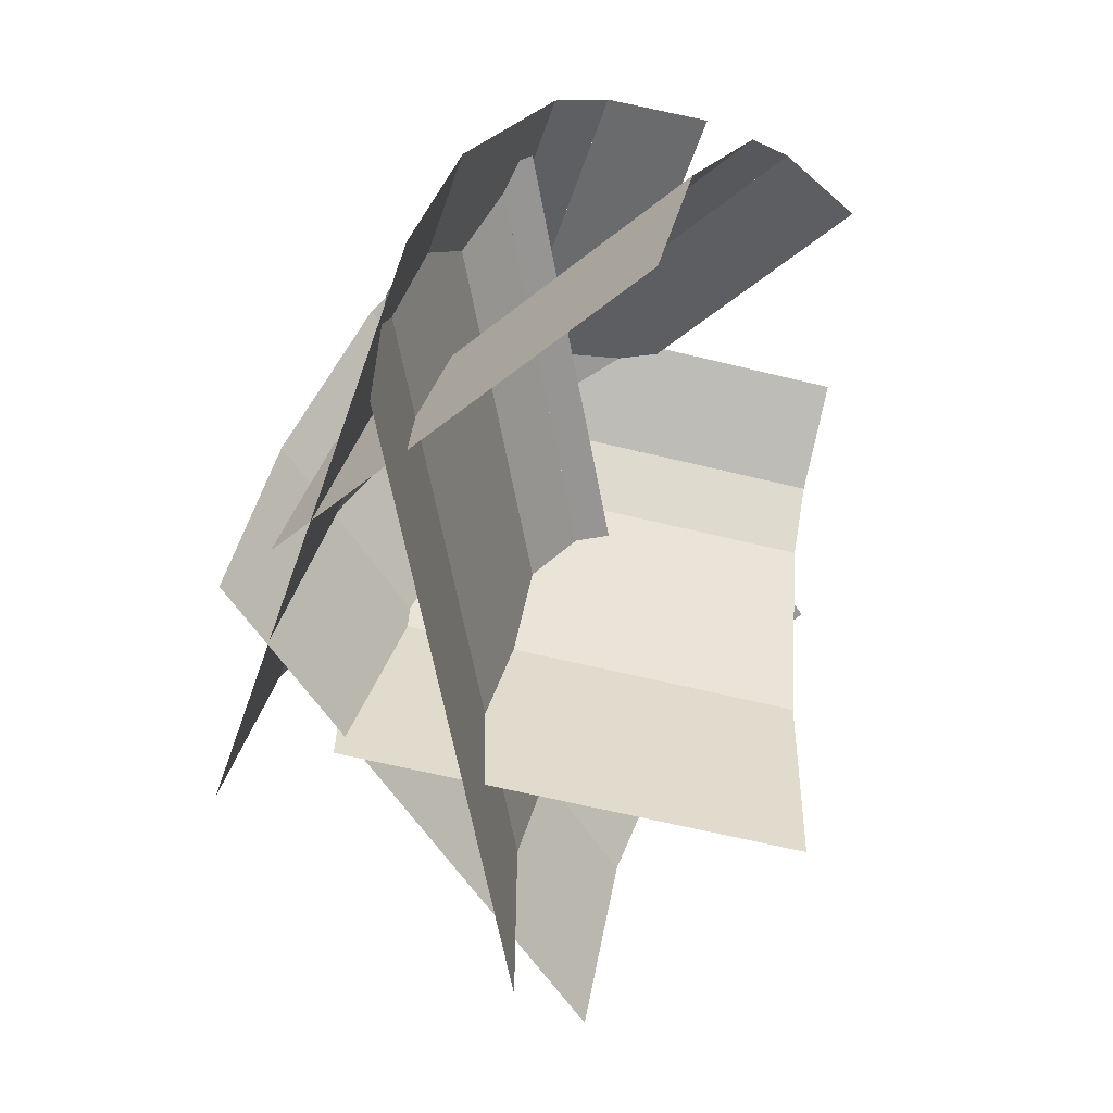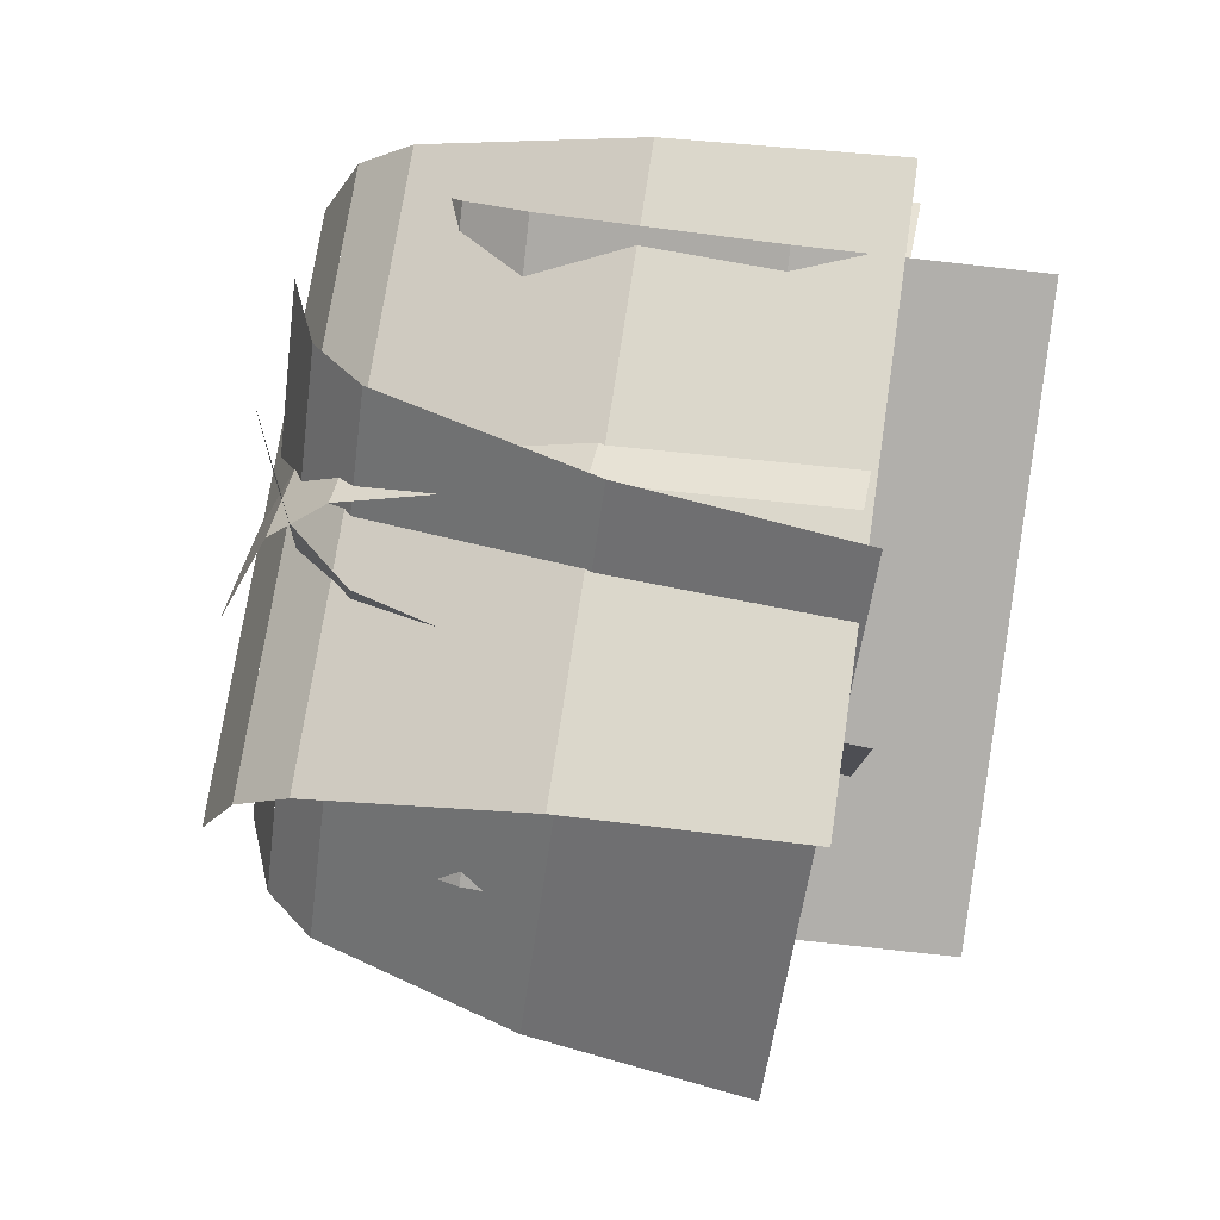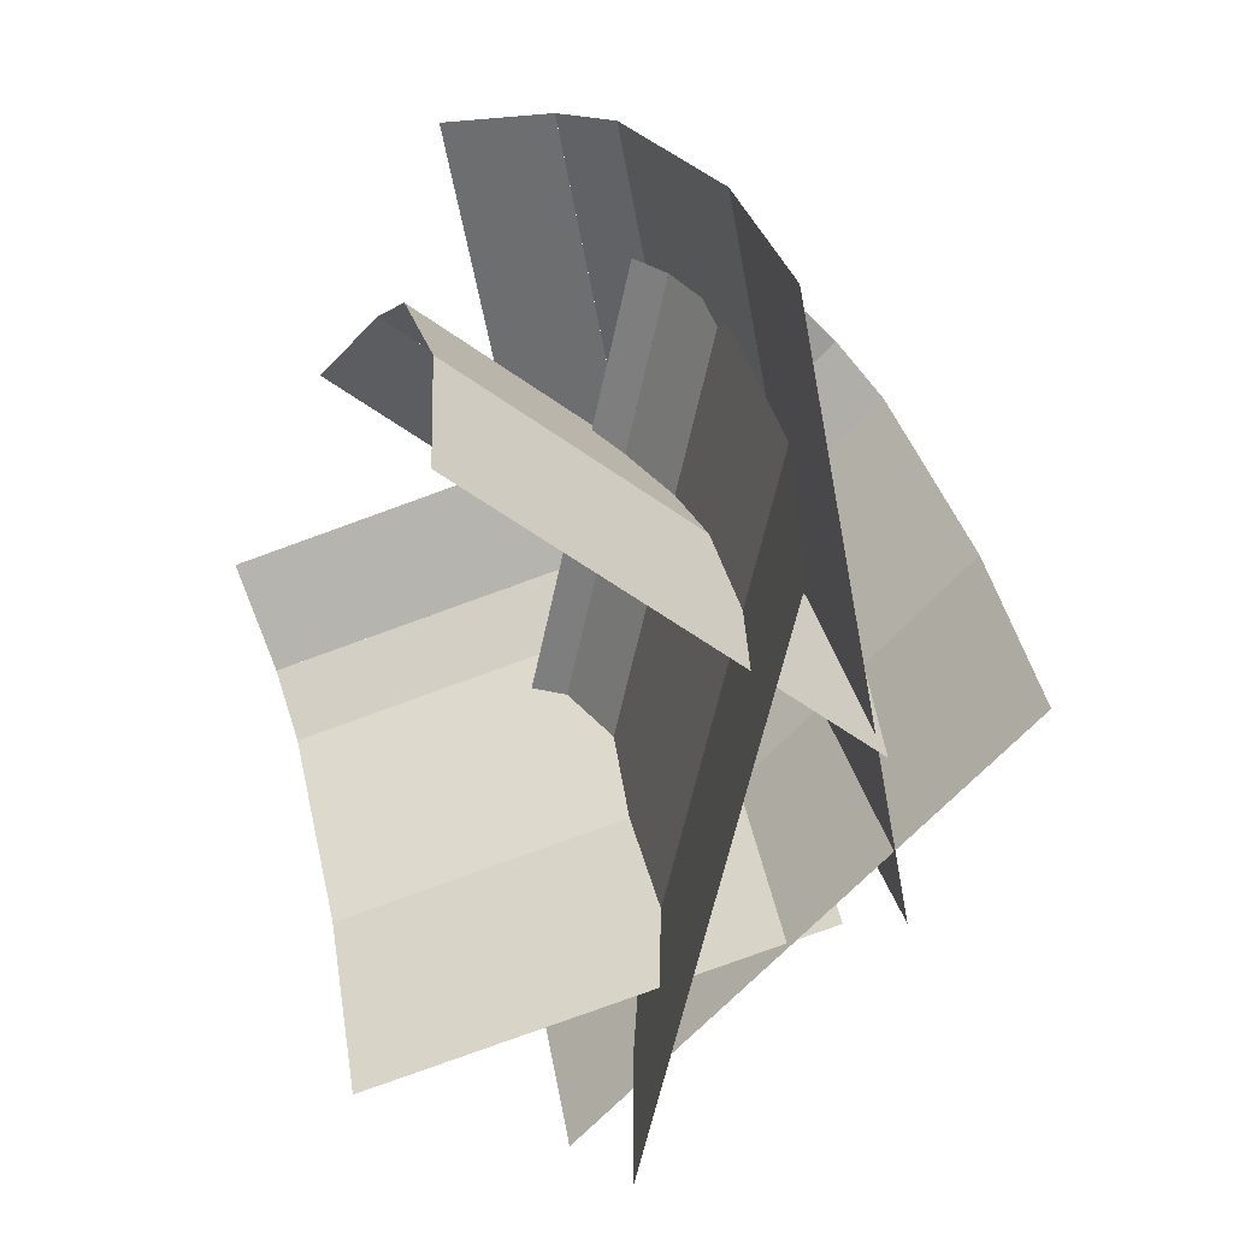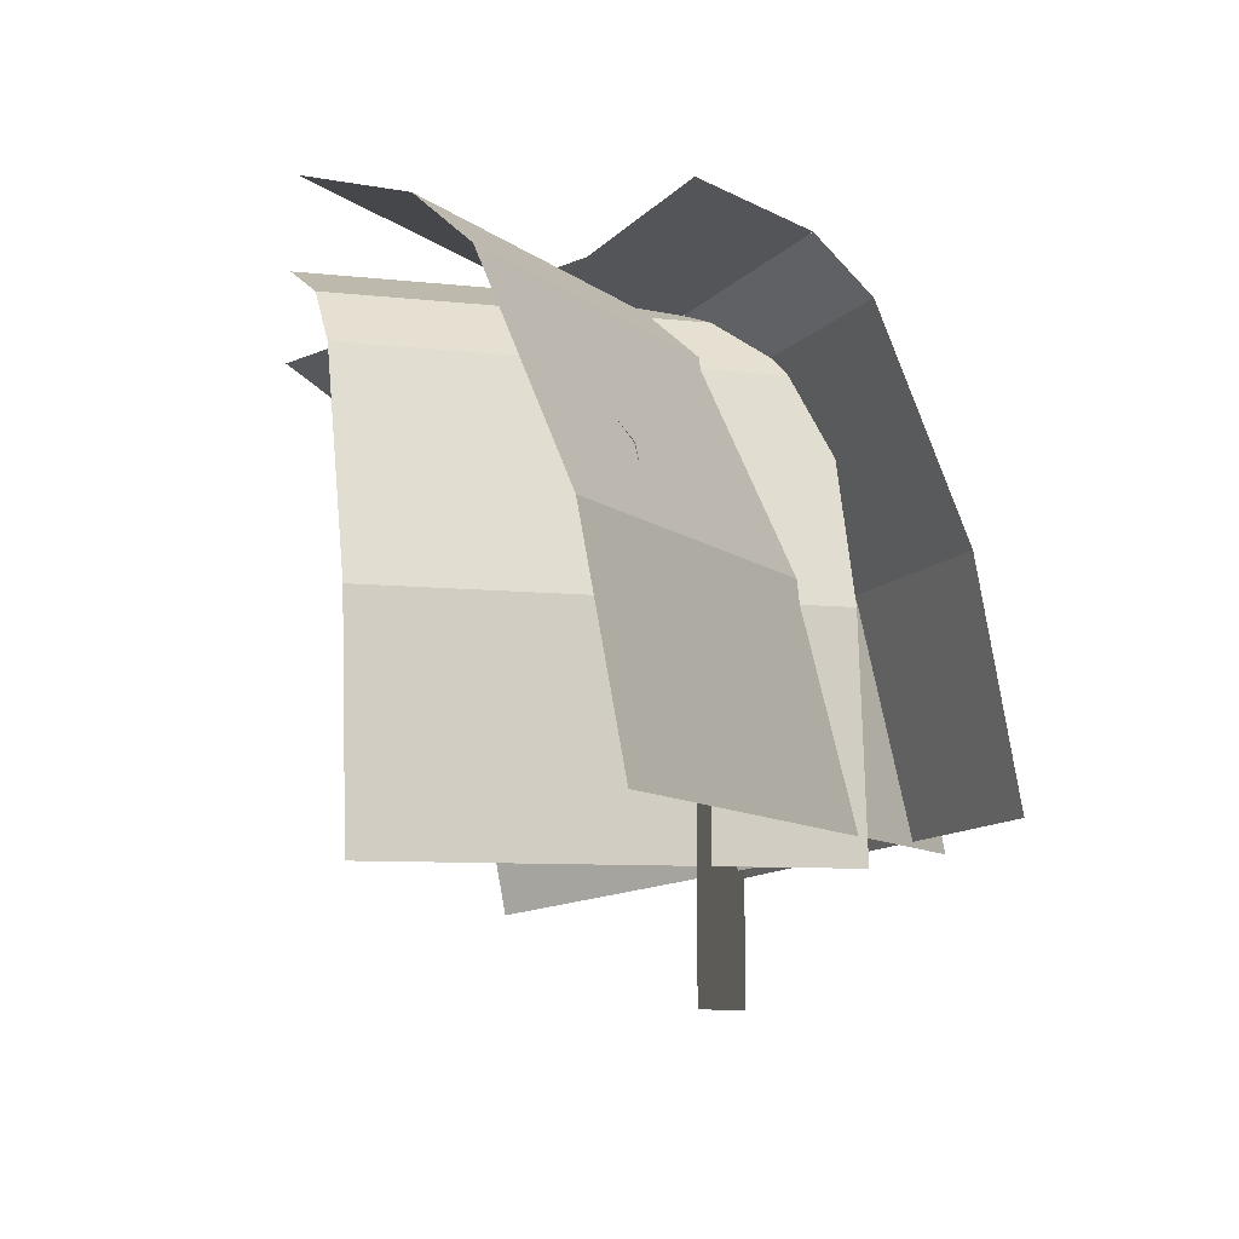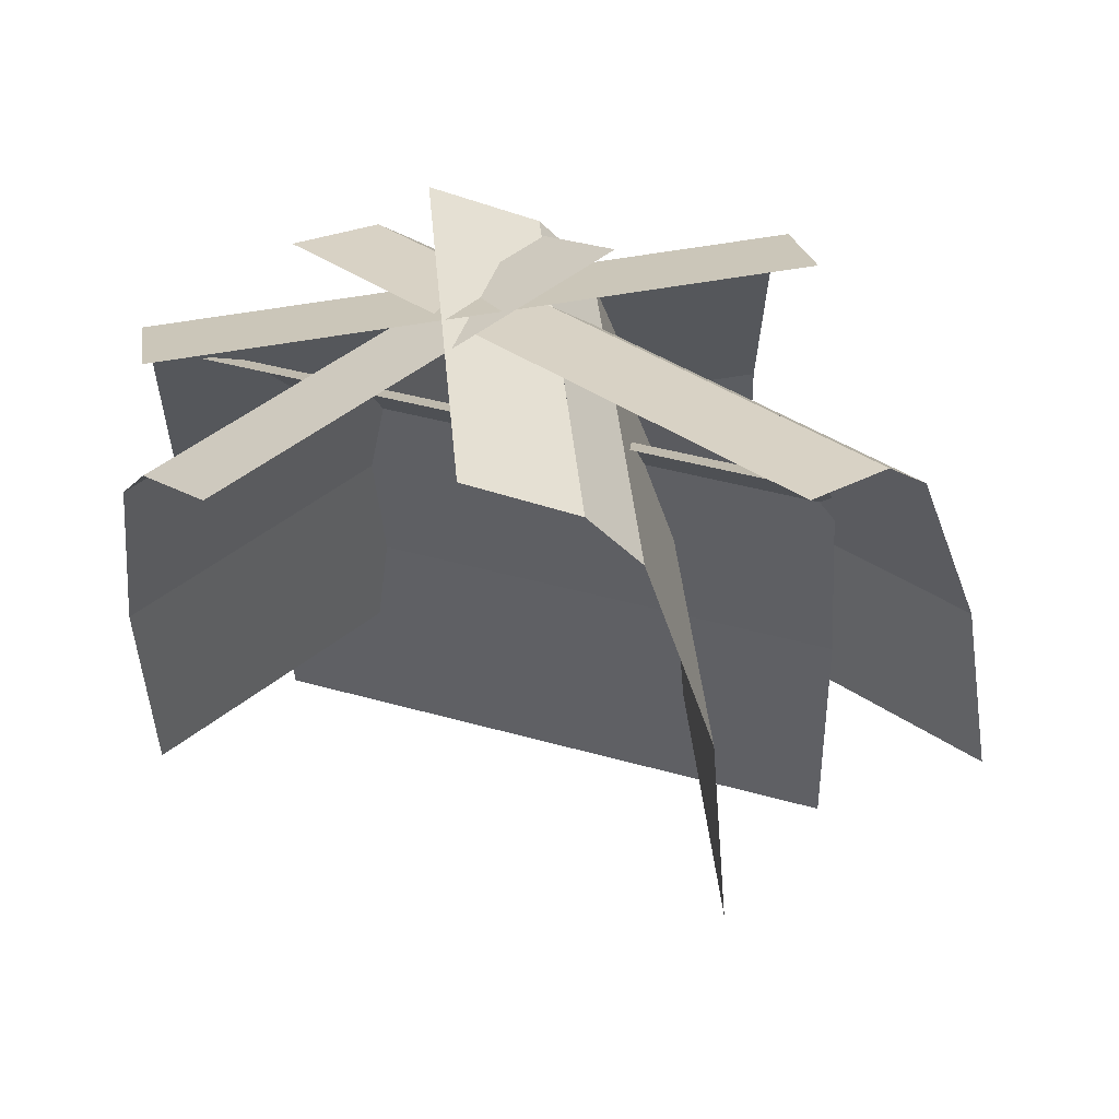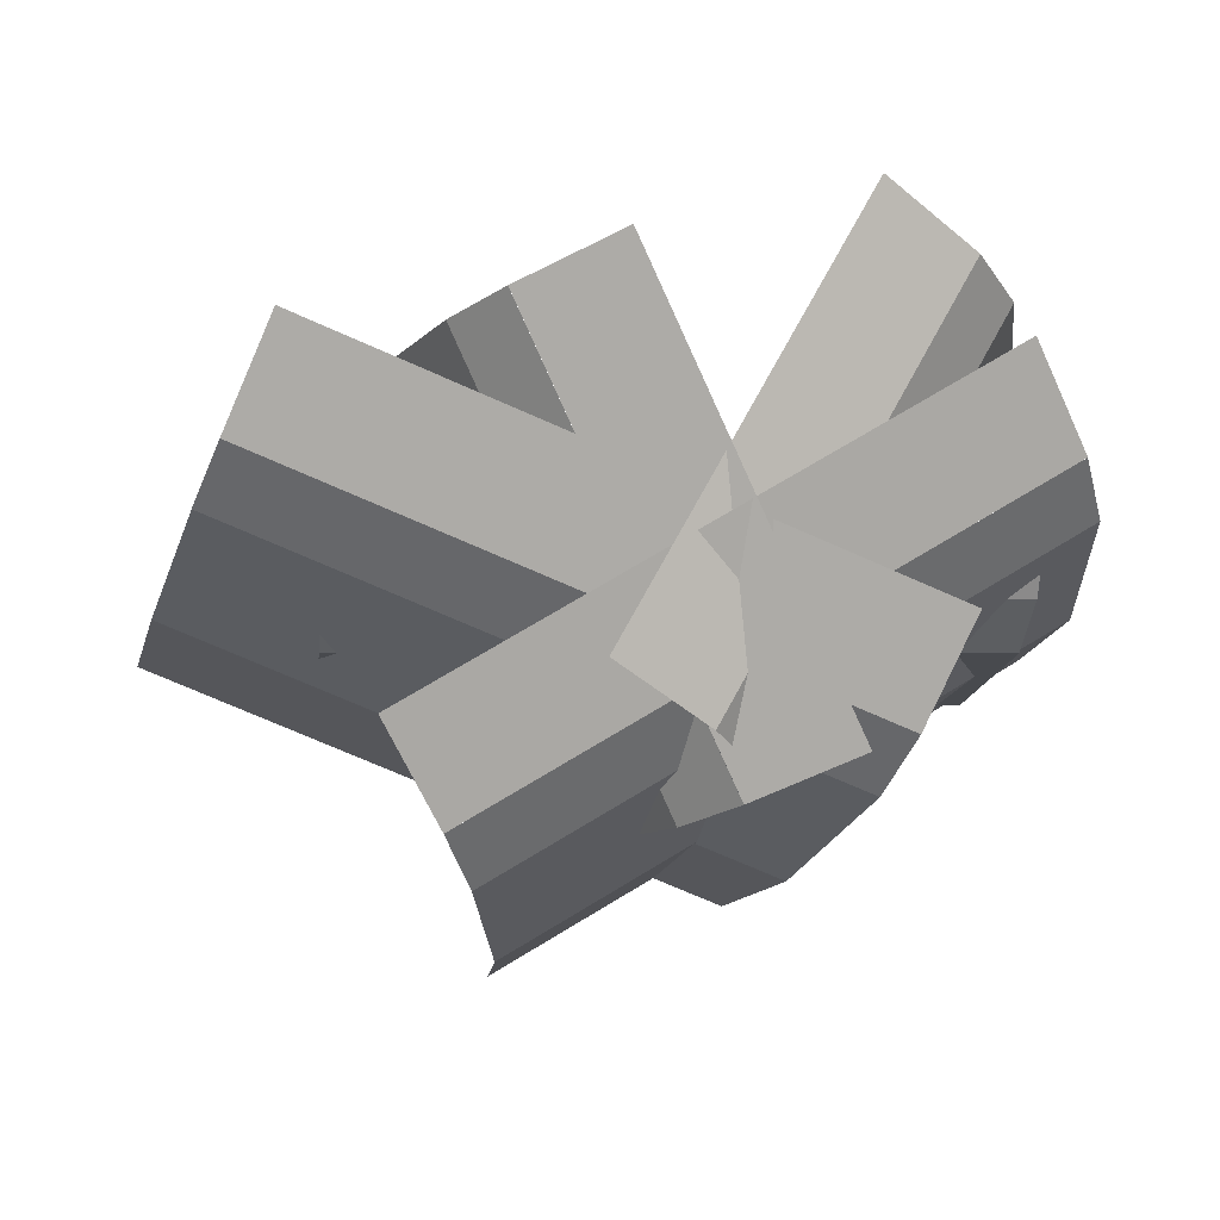
<metadata>
{"format":"obj","ext":"obj","renderer":"f3d","projection":"perspective","resolution":1024,"background":"white","views":[{"elev":-61.9,"azim":-79.4,"up":"+Y"},{"elev":-78.2,"azim":-96.3,"up":"+Z"},{"elev":-58.4,"azim":78.1,"up":"+Y"},{"elev":-7.9,"azim":96.0,"up":"+Y"},{"elev":39.8,"azim":19.5,"up":"+Y"},{"elev":-0.9,"azim":173.7,"up":"+Z"}]}
</metadata>
<code>
o cube
v 0.4278 1.01 -0.3699
v 0.4278 1.01 -0.3699
v 0.3419 0.9518 -0.5262
v 0.3419 0.9518 -0.5262
v -0.4393 0.9573 0.1257
v -0.4393 0.9573 0.1257
v -0.5251 0.8996 -0.0307
v -0.5251 0.8996 -0.0307
g _
f 4 7 5 2
f 3 4 2 1
f 8 3 1 6
f 7 8 6 5
f 6 1 2 5
f 7 4 3 8
o cube
v 0.3419 0.9518 -0.5263
v 0.3419 0.9518 -0.5263
v 0.3003 0.8667 -0.6079
v 0.3003 0.8667 -0.6079
v -0.5252 0.8996 -0.03072
v -0.5252 0.8996 -0.03072
v -0.5667 0.8145 -0.1124
v -0.5667 0.8145 -0.1124
g _
f 12 15 13 10
f 11 12 10 9
f 16 11 9 14
f 15 16 14 13
f 14 9 10 13
f 15 12 11 16
o cube
v 0.3003 0.8667 -0.6079
v 0.3003 0.8667 -0.6079
v 0.2462 0.5196 -0.7391
v 0.2462 0.5196 -0.7391
v -0.5667 0.8145 -0.1124
v -0.5667 0.8145 -0.1124
v -0.6208 0.4674 -0.2436
v -0.6208 0.4674 -0.2436
g _
f 20 23 21 18
f 19 20 18 17
f 24 19 17 22
f 23 24 22 21
f 22 17 18 21
f 23 20 19 24
o cube
v 0.2462 0.5196 -0.7391
v 0.2462 0.5196 -0.7391
v 0.2321 0.1503 -0.8027
v 0.2321 0.1503 -0.8027
v -0.6208 0.4674 -0.2436
v -0.6208 0.4674 -0.2436
v -0.6349 0.09811 -0.3071
v -0.6349 0.09811 -0.3071
g _
f 28 31 29 26
f 27 28 26 25
f 32 27 25 30
f 31 32 30 29
f 30 25 26 29
f 31 28 27 32
o cube
v 0.5581 0.9887 0.1487
v 0.5581 0.9887 0.1487
v 0.6288 0.9393 -0.01777
v 0.6288 0.9393 -0.01777
v -0.3649 0.9589 -0.235
v -0.3649 0.9589 -0.235
v -0.2942 0.9095 -0.4014
v -0.2942 0.9095 -0.4014
g _
f 36 39 37 34
f 35 36 34 33
f 40 35 33 38
f 39 40 38 37
f 38 33 34 37
f 39 36 35 40
o cube
v 0.6288 0.9393 -0.01779
v 0.6288 0.9393 -0.01779
v 0.6677 0.8585 -0.1049
v 0.6677 0.8585 -0.1049
v -0.2942 0.9095 -0.4014
v -0.2942 0.9095 -0.4014
v -0.2553 0.8287 -0.4885
v -0.2553 0.8287 -0.4885
g _
f 44 47 45 42
f 43 44 42 41
f 48 43 41 46
f 47 48 46 45
f 46 41 42 45
f 47 44 43 48
o cube
v 0.6677 0.8585 -0.1049
v 0.6677 0.8585 -0.1049
v 0.7372 0.5179 -0.2457
v 0.7372 0.5179 -0.2457
v -0.2553 0.8287 -0.4885
v -0.2553 0.8287 -0.4885
v -0.1858 0.4881 -0.6293
v -0.1858 0.4881 -0.6293
g _
f 52 55 53 50
f 51 52 50 49
f 56 51 49 54
f 55 56 54 53
f 54 49 50 53
f 55 52 51 56
o cube
v 0.7372 0.5179 -0.2457
v 0.7372 0.5179 -0.2457
v 0.7777 0.1516 -0.3147
v 0.7777 0.1516 -0.3147
v -0.1858 0.4881 -0.6293
v -0.1858 0.4881 -0.6293
v -0.1453 0.1217 -0.6983
v -0.1453 0.1217 -0.6983
g _
f 60 63 61 58
f 59 60 58 57
f 64 59 57 62
f 63 64 62 61
f 62 57 58 61
f 63 60 59 64
o cube
v 0.0991 0.9817 0.2605
v 0.0991 0.9817 0.2605
v 0.2562 0.9092 0.1884
v 0.2562 0.9092 0.1884
v -0.2131 0.9833 -0.4214
v -0.2131 0.9833 -0.4214
v -0.05601 0.9107 -0.4935
v -0.05601 0.9107 -0.4935
g _
f 68 71 69 66
f 67 68 66 65
f 72 67 65 70
f 71 72 70 69
f 70 65 66 69
f 71 68 67 72
o cube
v 0.2562 0.9092 0.1884
v 0.2562 0.9092 0.1884
v 0.3326 0.8166 0.1532
v 0.3326 0.8166 0.1532
v -0.05599 0.9107 -0.4935
v -0.05599 0.9107 -0.4935
v 0.02031 0.8182 -0.5287
v 0.02031 0.8182 -0.5287
g _
f 76 79 77 74
f 75 76 74 73
f 80 75 73 78
f 79 80 78 77
f 78 73 74 77
f 79 76 75 80
o cube
v 0.3326 0.8166 0.1532
v 0.3326 0.8166 0.1532
v 0.4332 0.4584 0.1063
v 0.4332 0.4584 0.1063
v 0.02031 0.8182 -0.5287
v 0.02031 0.8182 -0.5287
v 0.121 0.46 -0.5756
v 0.121 0.46 -0.5756
g _
f 84 87 85 82
f 83 84 82 81
f 88 83 81 86
f 87 88 86 85
f 86 81 82 85
f 87 84 83 88
o cube
v 0.4332 0.4584 0.1063
v 0.4332 0.4584 0.1063
v 0.461 0.0847 0.09274
v 0.461 0.0847 0.09274
v 0.121 0.46 -0.5756
v 0.121 0.46 -0.5756
v 0.1488 0.08627 -0.5892
v 0.1488 0.08627 -0.5892
g _
f 92 95 93 90
f 91 92 90 89
f 96 91 89 94
f 95 96 94 93
f 94 89 90 93
f 95 92 91 96
o cube
v 0.1346 1.018 -0.298
v 0.1346 1.018 -0.298
v -0.01227 0.9523 -0.3942
v -0.01227 0.9523 -0.3942
v -0.2422 0.922 0.3433
v -0.2422 0.922 0.3433
v -0.3891 0.8563 0.2471
v -0.3891 0.8563 0.2471
g _
f 100 103 101 98
f 99 100 98 97
f 104 99 97 102
f 103 104 102 101
f 102 97 98 101
f 103 100 99 104
o cube
v -0.01229 0.9523 -0.3942
v -0.01229 0.9523 -0.3942
v -0.08174 0.8635 -0.4483
v -0.08174 0.8635 -0.4483
v -0.3891 0.8563 0.2471
v -0.3891 0.8563 0.2471
v -0.4586 0.7675 0.193
v -0.4586 0.7675 0.193
g _
f 108 111 109 106
f 107 108 106 105
f 112 107 105 110
f 111 112 110 109
f 110 105 106 109
f 111 108 107 112
o cube
v -0.08174 0.8635 -0.4483
v -0.08174 0.8635 -0.4483
v -0.1656 0.5125 -0.5501
v -0.1656 0.5125 -0.5501
v -0.4586 0.7675 0.193
v -0.4586 0.7675 0.193
v -0.5424 0.4165 0.09118
v -0.5424 0.4165 0.09118
g _
f 116 119 117 114
f 115 116 114 113
f 120 115 113 118
f 119 120 118 117
f 118 113 114 117
f 119 116 115 120
o cube
v -0.1656 0.5125 -0.5501
v -0.1656 0.5125 -0.5501
v -0.1797 0.1432 -0.6137
v -0.1797 0.1432 -0.6137
v -0.5424 0.4165 0.09118
v -0.5424 0.4165 0.09118
v -0.5565 0.0472 0.0276
v -0.5565 0.0472 0.0276
g _
f 124 127 125 122
f 123 124 122 121
f 128 123 121 126
f 127 128 126 125
f 126 121 122 125
f 127 124 123 128
o cube
v 0.5 0.7598 -0.1623
v 0.5 0.7598 -0.1623
v 0.5 0.7309 -0.2177
v 0.5 0.7309 -0.2177
v -0.5 0.7598 -0.1623
v -0.5 0.7598 -0.1623
v -0.5 0.7309 -0.2177
v -0.5 0.7309 -0.2177
g _
f 132 135 133 130
f 131 132 130 129
f 136 131 129 134
f 135 136 134 133
f 134 129 130 133
f 135 132 131 136
o cube
v 0.5 0.7309 -0.2177
v 0.5 0.7309 -0.2177
v 0.5 0.6317 -0.2938
v 0.5 0.6317 -0.2938
v -0.5 0.7309 -0.2177
v -0.5 0.7309 -0.2177
v -0.5 0.6317 -0.2938
v -0.5 0.6317 -0.2938
g _
f 140 143 141 138
f 139 140 138 137
f 144 139 137 142
f 143 144 142 141
f 142 137 138 141
f 143 140 139 144
o cube
v 0.5 0.6317 -0.2938
v 0.5 0.6317 -0.2938
v 0.5 0.2656 -0.375
v 0.5 0.2656 -0.375
v -0.5 0.6317 -0.2938
v -0.5 0.6317 -0.2938
v -0.5 0.2656 -0.375
v -0.5 0.2656 -0.375
g _
f 148 151 149 146
f 147 148 146 145
f 152 147 145 150
f 151 152 150 149
f 150 145 146 149
f 151 148 147 152
o cube
v 0.5 0.2656 -0.375
v 0.5 0.2656 -0.375
v 0.5 -0.1094 -0.375
v 0.5 -0.1094 -0.375
v -0.5 0.2656 -0.375
v -0.5 0.2656 -0.375
v -0.5 -0.1094 -0.375
v -0.5 -0.1094 -0.375
g _
f 156 159 157 154
f 155 156 154 153
f 160 155 153 158
f 159 160 158 157
f 158 153 154 157
f 159 156 155 160

</code>
